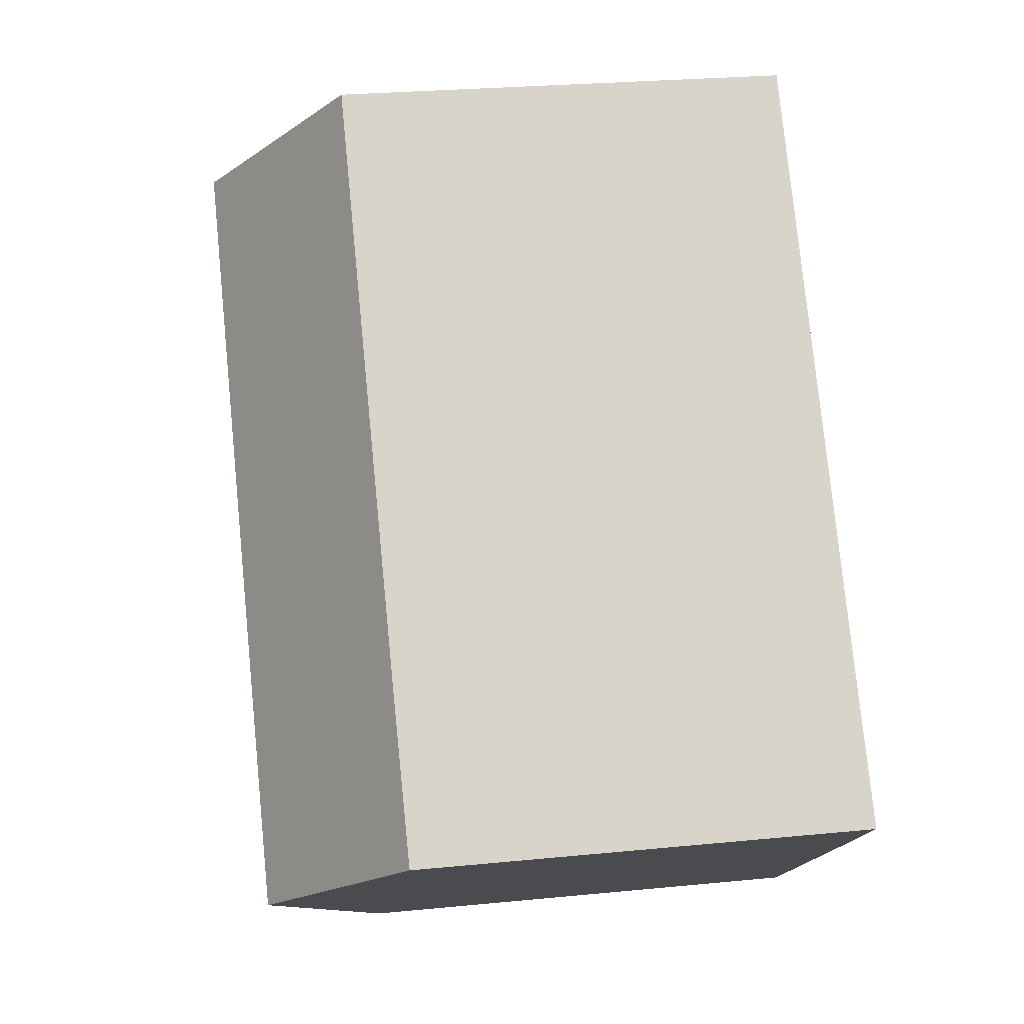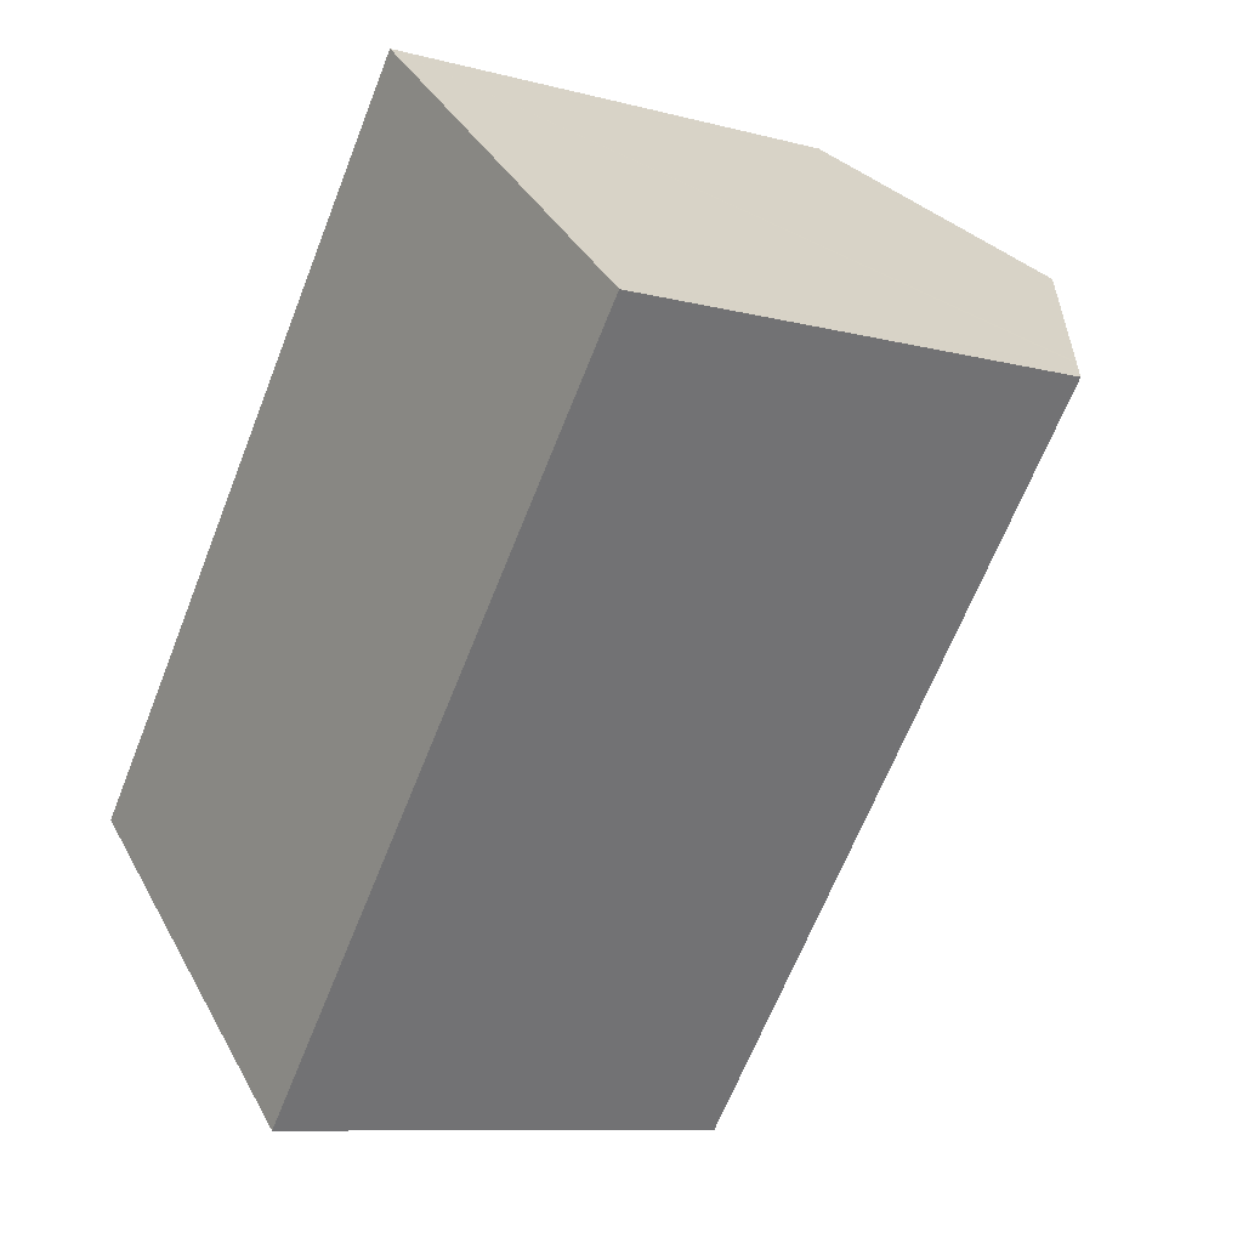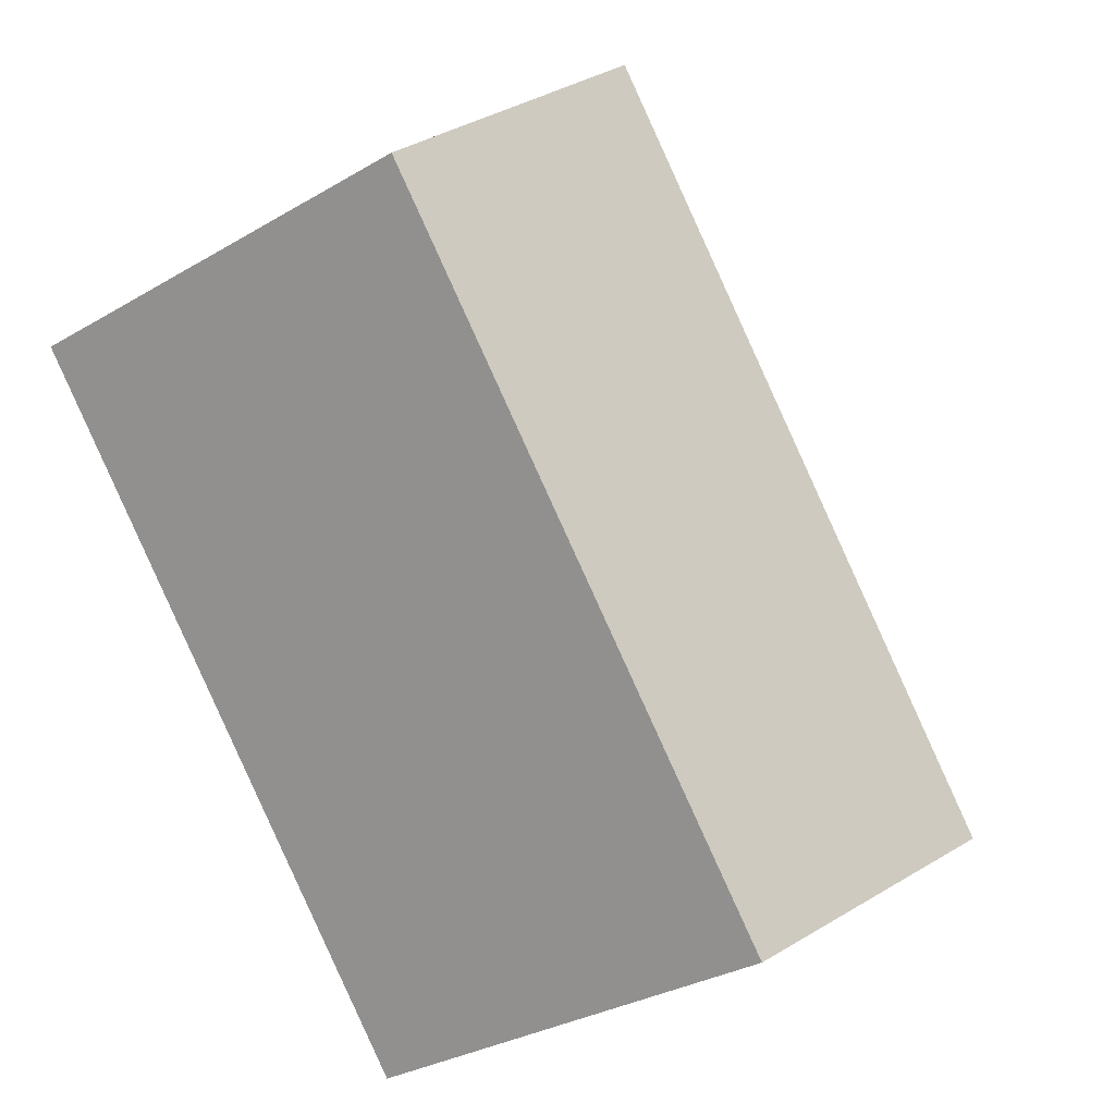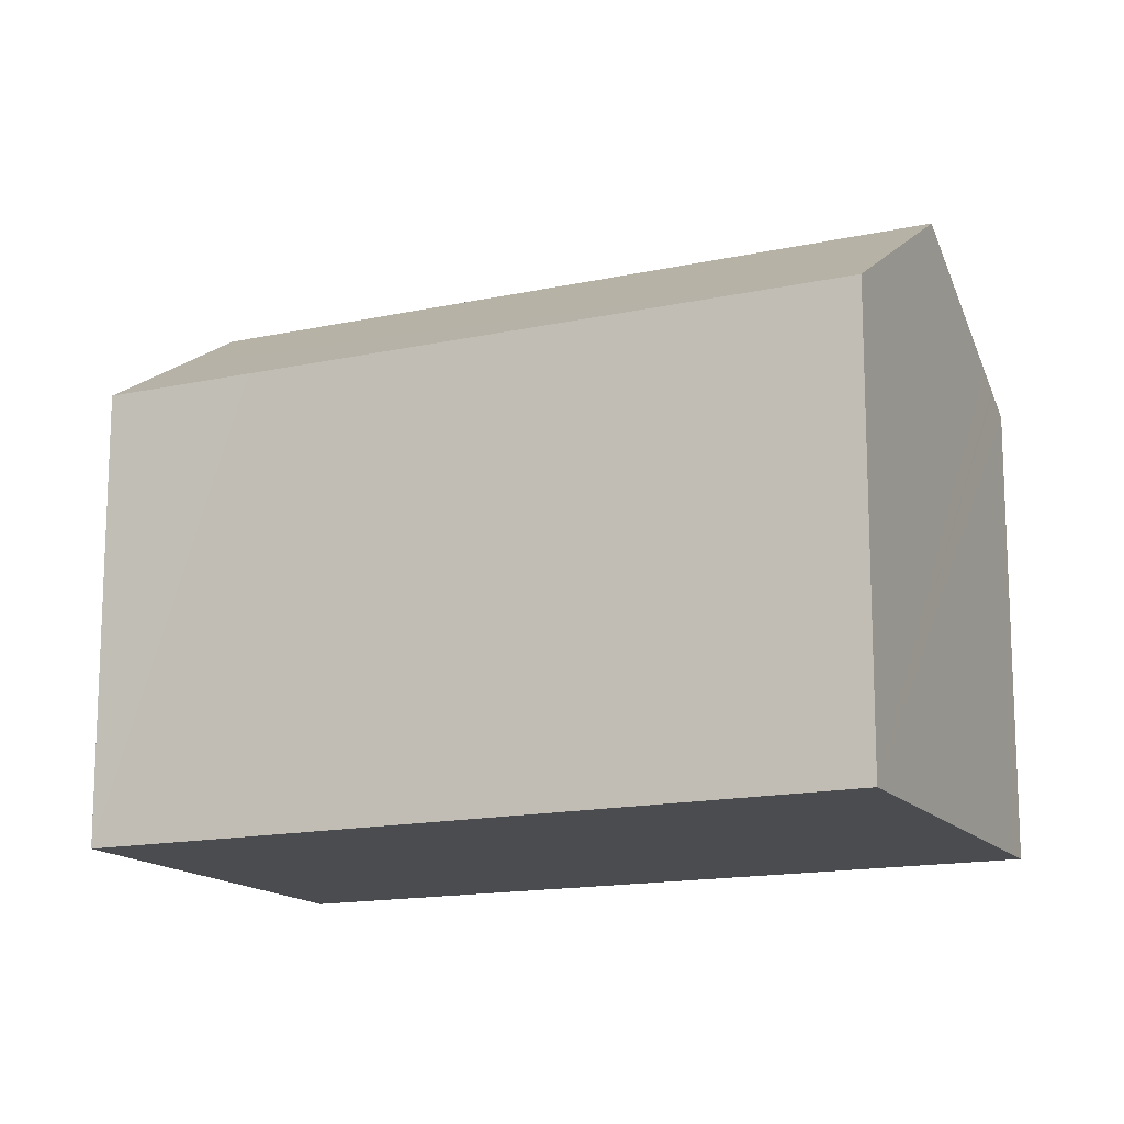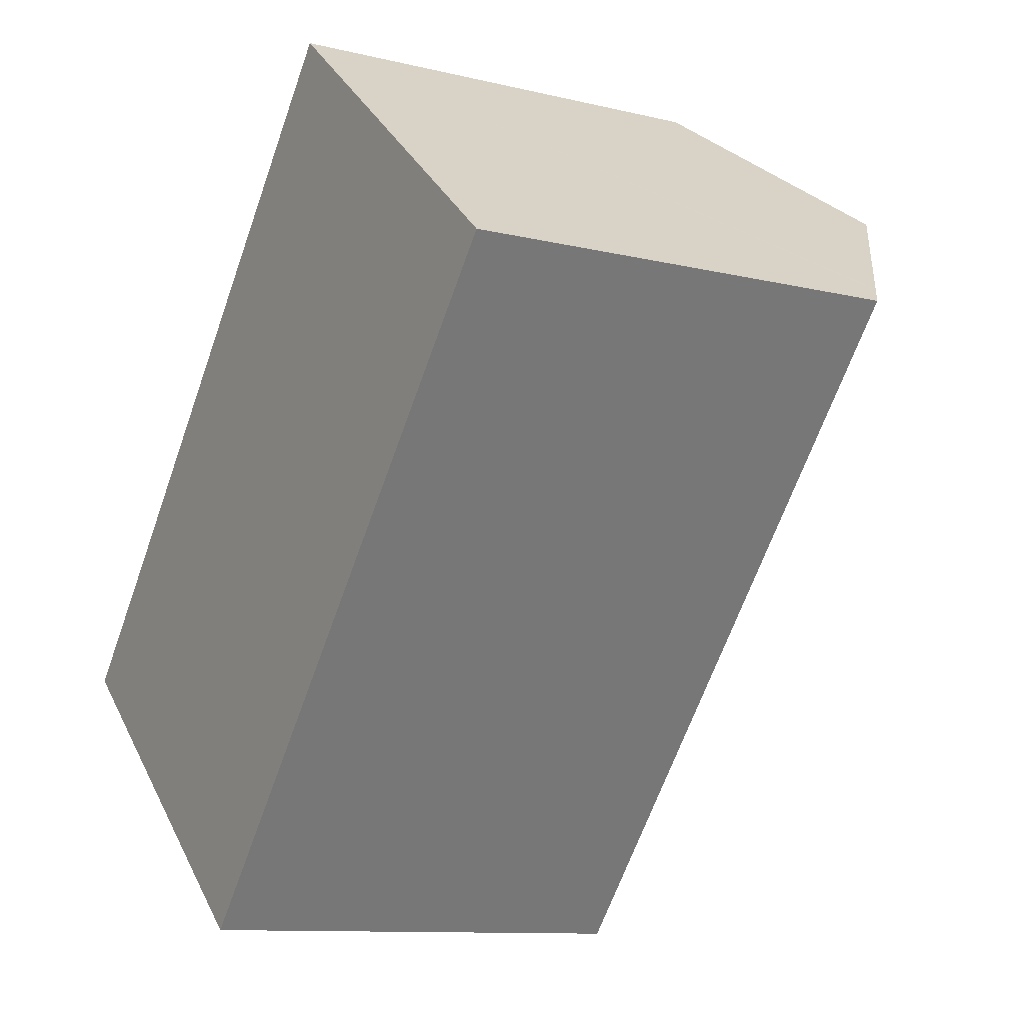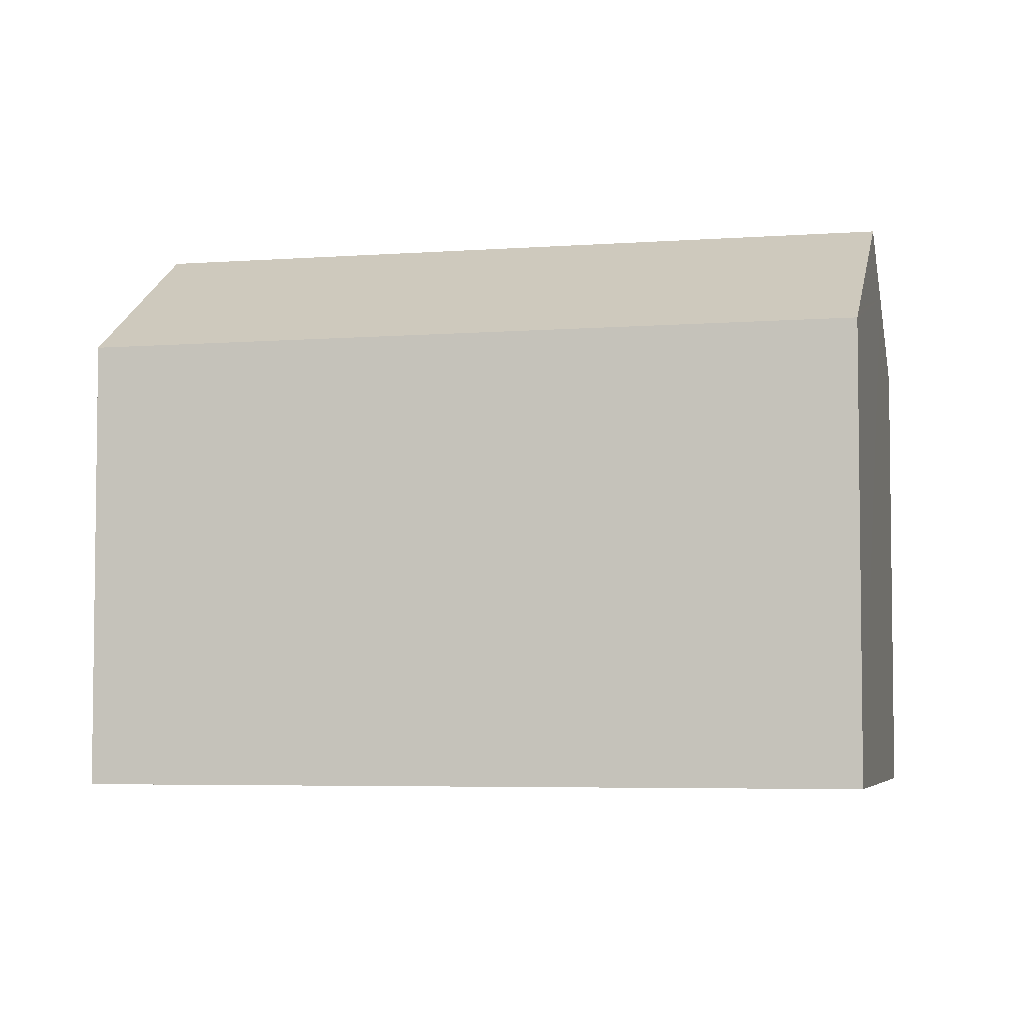
<metadata>
{"format":"obj","ext":"obj","renderer":"f3d","projection":"perspective","resolution":1024,"background":"white","views":[{"elev":26.4,"azim":-98.8,"up":"+Z"},{"elev":-9.6,"azim":55.5,"up":"+Z"},{"elev":-31.4,"azim":129.9,"up":"+Z"},{"elev":-14.9,"azim":-24.7,"up":"+Y"},{"elev":-10.7,"azim":58.8,"up":"+Z"},{"elev":-4.9,"azim":143.5,"up":"+Y"}]}
</metadata>
<code>
v  2.129 11.99 -1.834
v  15.33 13.27 10.45
v  3.802 13.27 -3.27
v  11.49 10.33 13.71
v  2.348 10.35 2.773
v  0 10.34 6.333e-16
v  9.353 10.34 11.15
v  7.591 10.36 -6.522
v  18.69 10.69 7.594
v  19.18 10.32 7.178
v  18.22 11.05 7.993
v  7.287 10.59 -6.261
v  7.104 10.73 -6.104
v  0 0 0
v  2.348 -1.698e-16 2.773
v  9.353 -6.828e-16 11.15
v  11.49 -8.396e-16 13.71
v  18.63 10.74 7.645
v  15.33 -6.401e-16 10.45
v  18.69 -4.65e-16 7.594
v  19.18 -4.395e-16 7.178
v  18.22 -4.894e-16 7.993
v  18.63 -4.681e-16 7.645
v  7.591 3.994e-16 -6.522
v  7.287 3.834e-16 -6.261
v  7.104 3.738e-16 -6.104
v  3.802 2.002e-16 -3.27
v  2.129 1.123e-16 -1.834
g defaultobject
f 1 2 3
f 2 1 4
f 4 1 5
f 5 1 6
f 4 5 7
f 8 9 10
f 9 8 11
f 11 8 2
f 2 8 12
f 2 12 3
f 3 12 13
f 14 5 6
f 5 14 7
f 7 14 15
f 7 15 16
f 7 16 4
f 4 16 17
f 17 2 4
f 2 17 11
f 11 17 18
f 18 17 9
f 9 17 10
f 10 17 19
f 10 19 20
f 10 20 21
f 20 19 22
f 20 22 23
f 10 24 8
f 24 10 21
f 13 1 3
f 1 13 12
f 1 12 8
f 1 8 24
f 1 24 6
f 6 24 14
f 14 24 25
f 14 25 26
f 14 26 27
f 14 27 28
f 16 19 17
f 19 16 22
f 22 16 15
f 22 15 23
f 23 15 20
f 20 15 21
f 21 15 24
f 24 15 14
f 24 14 25
f 25 14 28
f 25 28 27
f 25 27 26

</code>
